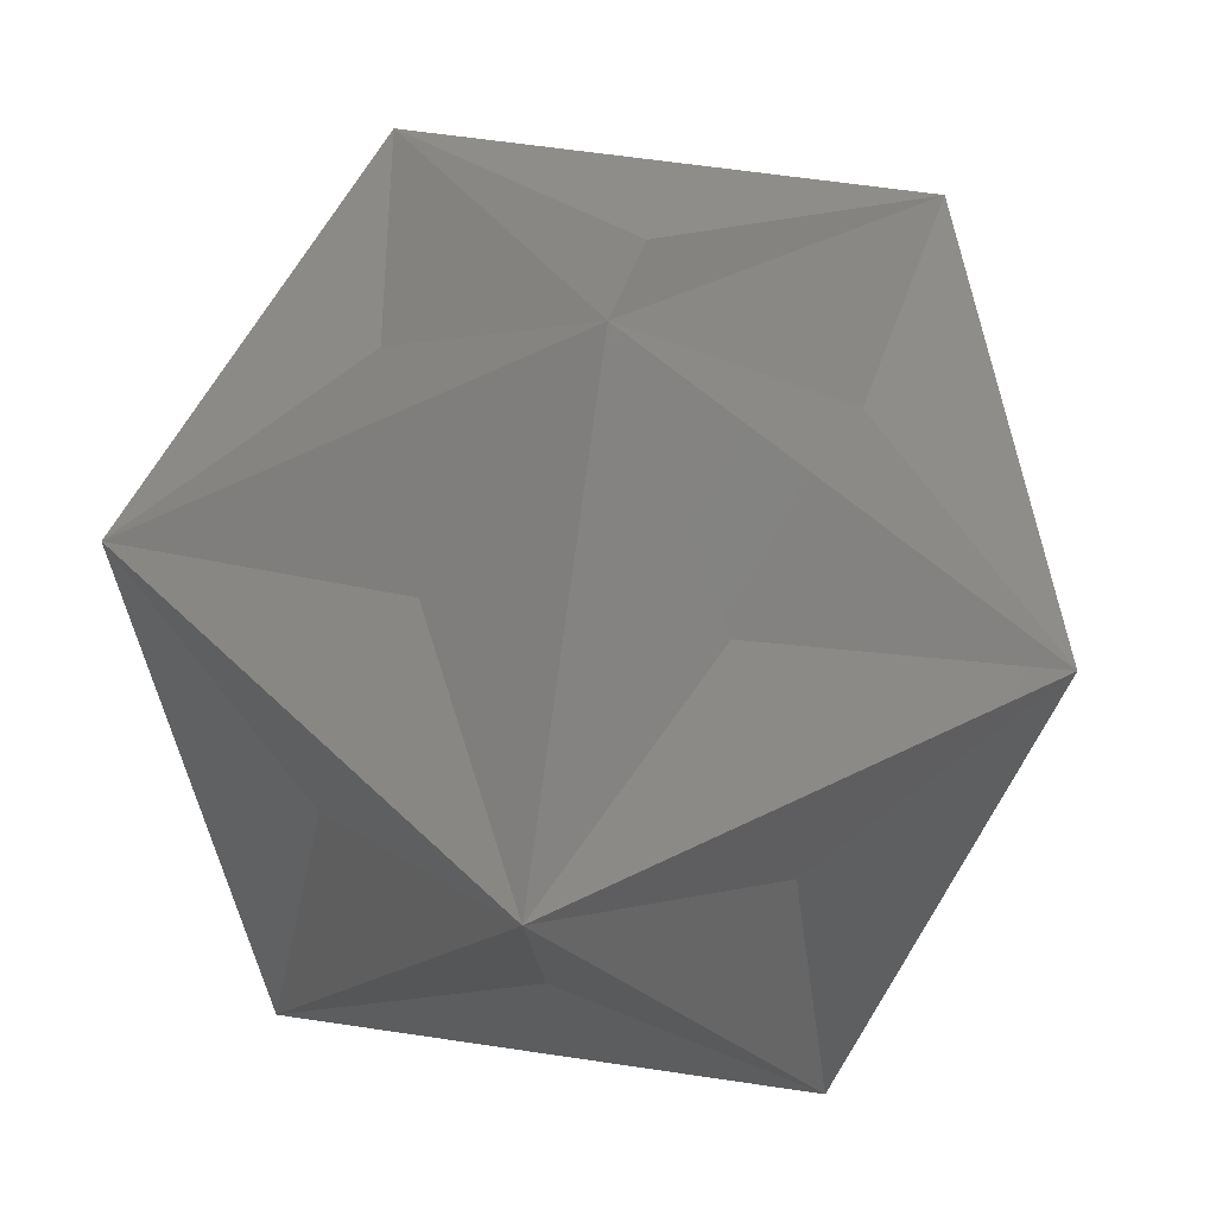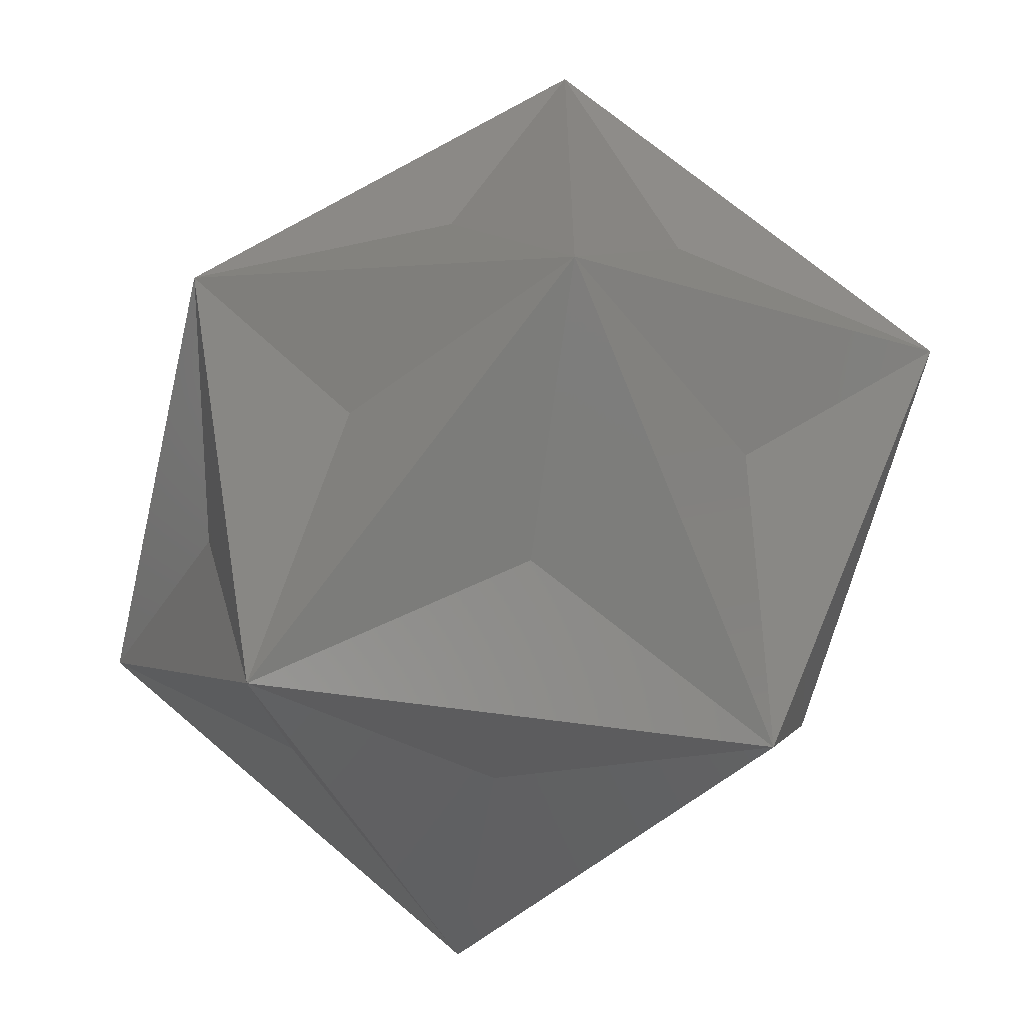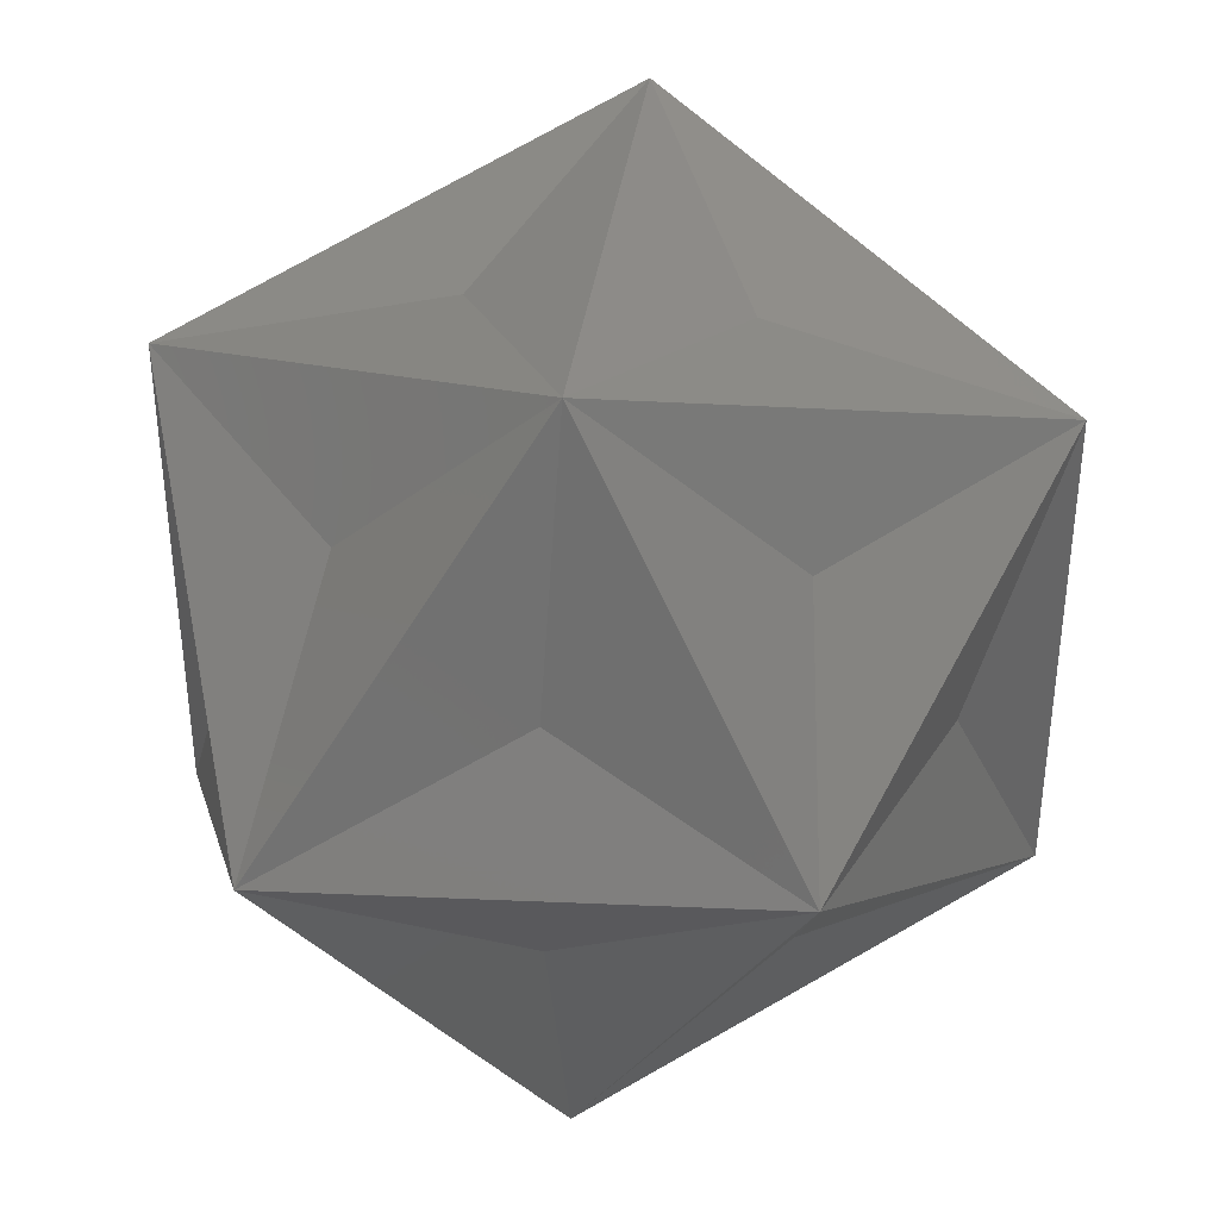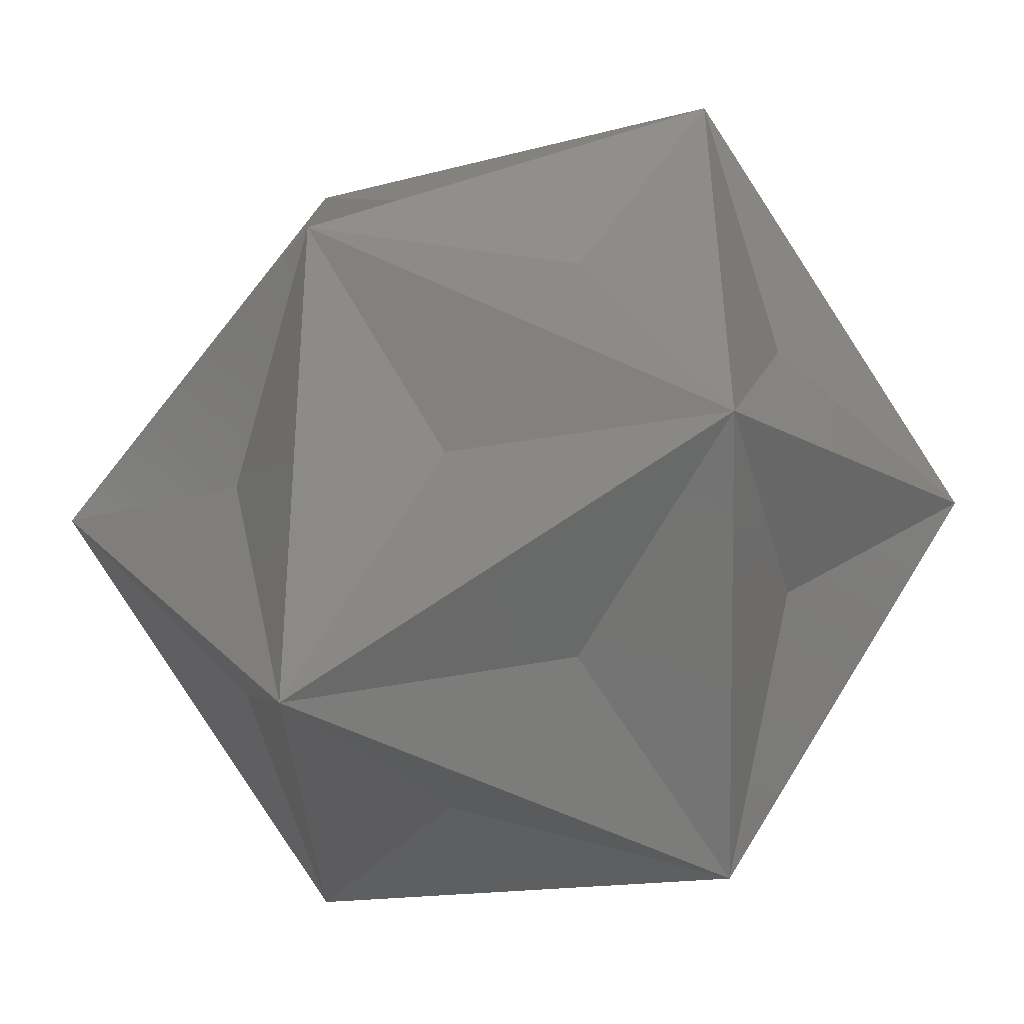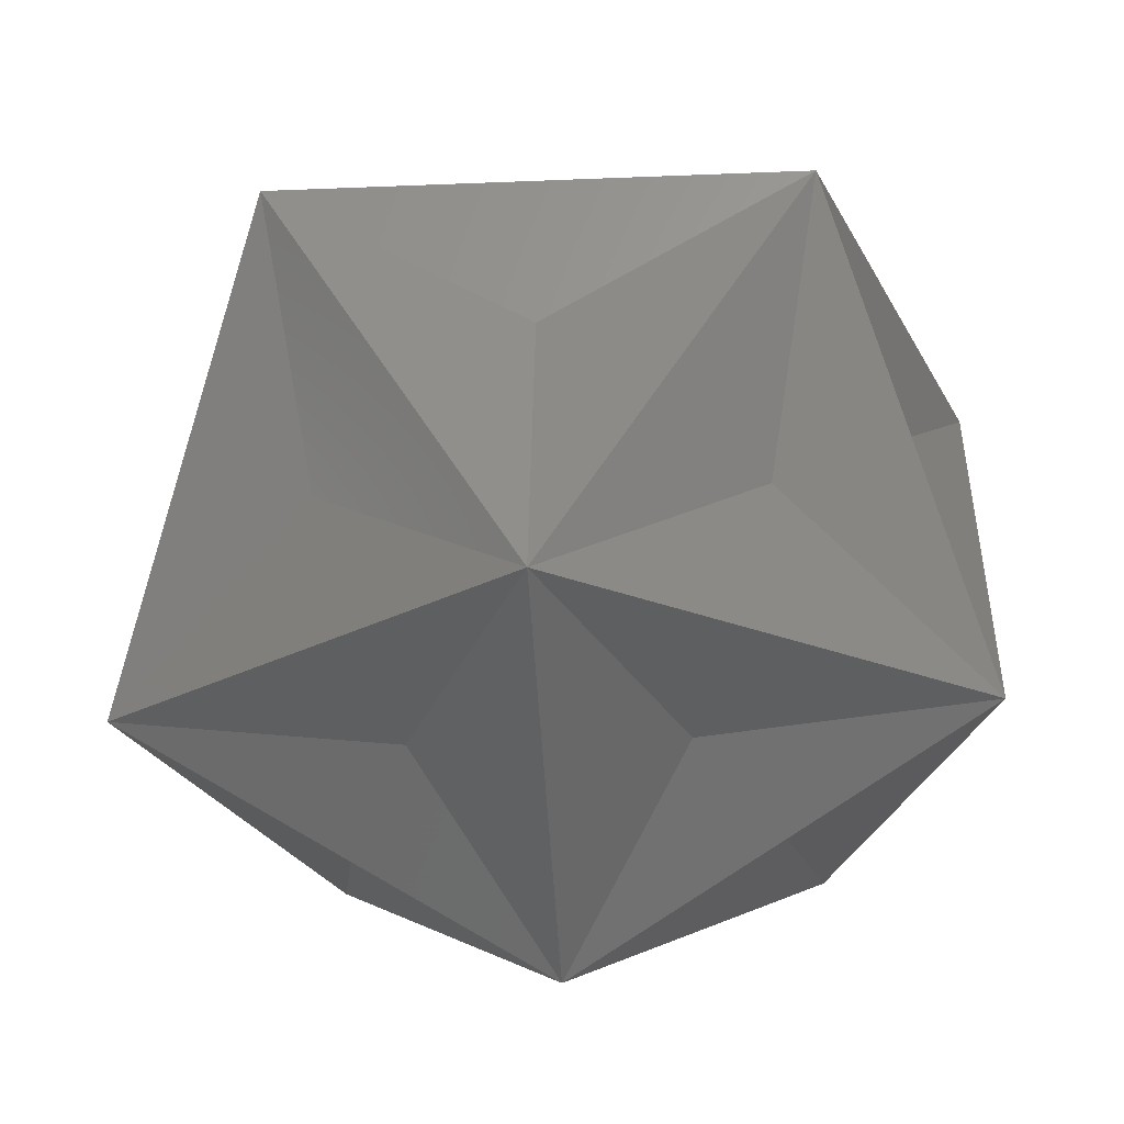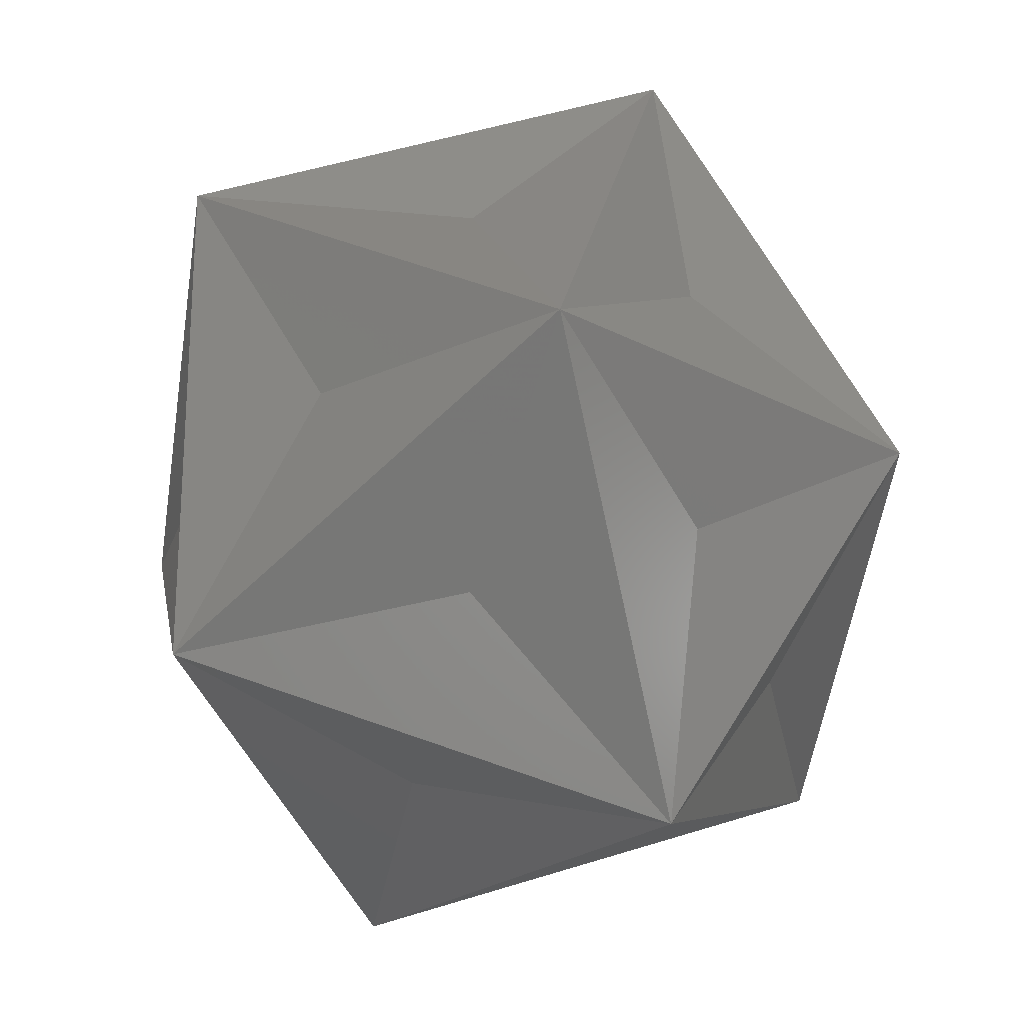
<metadata>
{"format":"stl","ext":"stl","renderer":"f3d","projection":"perspective","resolution":1024,"background":"white","views":[{"elev":58.1,"azim":98.9,"up":"+Y"},{"elev":-61.8,"azim":-129.9,"up":"+Z"},{"elev":38.7,"azim":-23.5,"up":"+Z"},{"elev":-48.0,"azim":28.1,"up":"+Z"},{"elev":-26.1,"azim":57.8,"up":"+Y"},{"elev":-22.9,"azim":-68.7,"up":"+Z"}]}
</metadata>
<code>
# stl→obj: 32 verts, 60 faces
v 81.83 122.5 -59.45
v 0 200 0
v 200 100 0
v 61.8 100 -190.2
v -81.83 -122.5 59.45
v 0 -200 0
v -61.8 -100 190.2
v -200 -100 -2.449e-14
v -31.25 122.5 -96.19
v -161.8 100 -117.6
v 31.25 -122.5 96.19
v 161.8 -100 117.6
v -101.1 122.5 0
v -161.8 100 117.6
v 101.1 -122.5 0
v 161.8 -100 -117.6
v -31.25 122.5 96.19
v 61.8 100 190.2
v 31.25 -122.5 -96.19
v -61.8 -100 -190.2
v 81.83 122.5 59.45
v -81.83 -122.5 -59.45
v 130.5 30.81 -94.82
v -49.85 30.81 -153.4
v -161.3 30.81 -8.164e-15
v -49.85 30.81 153.4
v 130.5 30.81 94.82
v -130.5 -30.81 94.82
v 49.85 -30.81 153.4
v 161.3 -30.81 0
v 49.85 -30.81 -153.4
v -130.5 -30.81 -94.82
f 1 2 3
f 1 3 4
f 1 4 2
f 5 6 7
f 5 7 8
f 5 8 6
f 9 2 4
f 9 4 10
f 9 10 2
f 11 6 12
f 11 12 7
f 11 7 6
f 13 2 10
f 13 10 14
f 13 14 2
f 15 6 16
f 15 16 12
f 15 12 6
f 17 2 14
f 17 14 18
f 17 18 2
f 19 6 20
f 19 20 16
f 19 16 6
f 21 2 18
f 21 18 3
f 21 3 2
f 22 6 8
f 22 8 20
f 22 20 6
f 23 4 3
f 23 3 16
f 23 16 4
f 24 10 4
f 24 4 20
f 24 20 10
f 25 14 10
f 25 10 8
f 25 8 14
f 26 18 14
f 26 14 7
f 26 7 18
f 27 3 18
f 27 18 12
f 27 12 3
f 28 8 7
f 28 7 14
f 28 14 8
f 29 7 12
f 29 12 18
f 29 18 7
f 30 12 16
f 30 16 3
f 30 3 12
f 31 16 20
f 31 20 4
f 31 4 16
f 32 20 8
f 32 8 10
f 32 10 20

</code>
